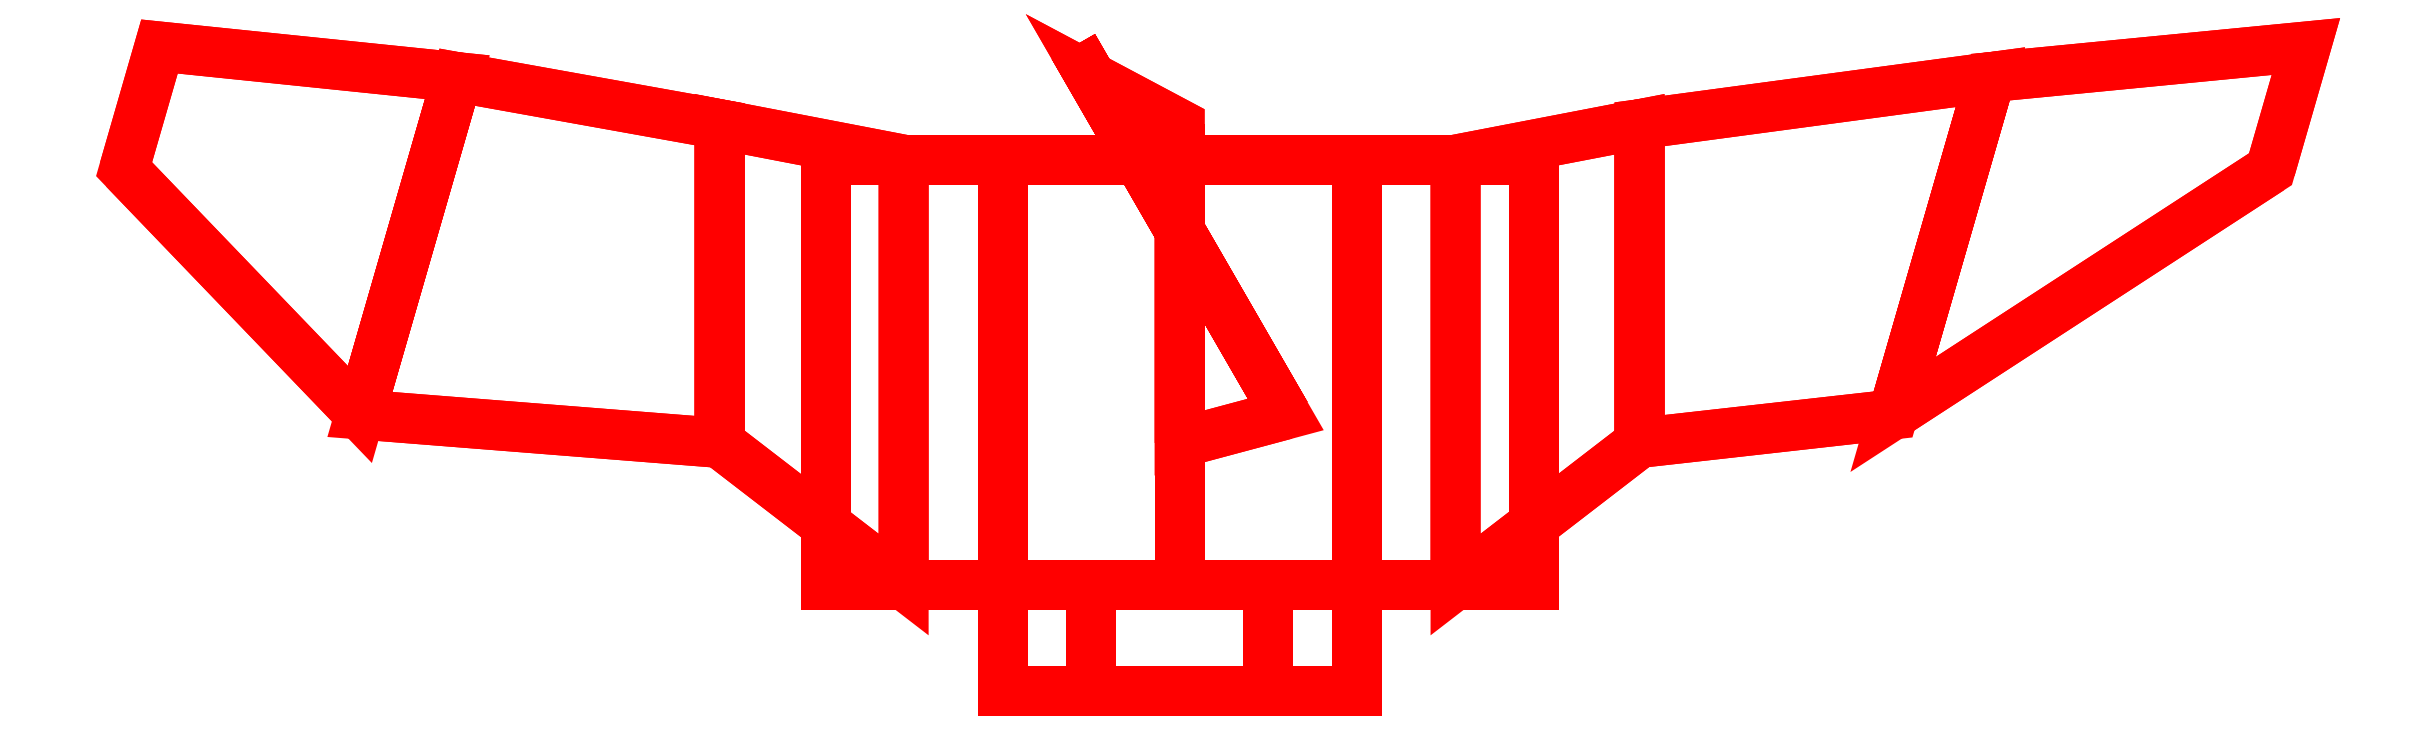
<metadata>
{"format":"dxf","ext":"dxf","renderer":"ezdxf+matplotlib","layout":"modelspace","background":"white","min_lineweight":24,"dpi":150}
</metadata>
<code>
0
SECTION
2
ENTITIES
0
3DFACE
8
PROP
10
-0.1299
20
0.07
30
0.075
11
-0.1299
21
0.16
31
0.075
12
-0.07794
22
0.15
32
0.045
13
-0.07794
23
0.03
33
0.045
0
3DFACE
8
PROP
10
-0.07794
20
0.03
30
0.045
11
-0.07794
21
0.15
31
0.045
12
-0.1299
22
0.16
32
0.075
13
-0.1299
23
0.07
33
0.075
0
3DFACE
8
PROP
10
0.1299
20
0.07
30
0.075
11
0.1299
21
0.16
31
0.075
12
0.07794
22
0.15
32
0.045
13
0.07794
23
0.03
33
0.045
0
3DFACE
8
PROP
10
0.07794
20
0.03
30
0.045
11
0.07794
21
0.15
31
0.045
12
0.1299
22
0.16
32
0.075
13
0.1299
23
0.07
33
0.075
0
3DFACE
8
PROP
10
0.1
20
0.15
30
0
11
0.05
21
0.15
31
0.0866
12
0.05
22
0.03
32
0.0866
13
0.1
23
0.03
33
0
0
3DFACE
8
PROP
10
-0.05
20
0.15
30
0.0866
11
-0.1
21
0.15
31
0
12
-0.1
22
0.03
32
0
13
-0.05
23
0.03
33
0.0866
0
3DFACE
8
PROP
10
0.1
20
0.15
30
0
11
-0.1
21
0.15
31
0
12
-0.05
22
0.15
32
0.0866
13
0.05
23
0.15
33
0.0866
0
3DFACE
8
PROP
10
0.03
20
0.07804
30
-0.25
11
-0.025
21
0.1733
31
-0.25
12
-0.03
22
0.182
32
-0.35
13
-0.01
23
0.1473
33
-0.35
0
3DFACE
8
PROP
10
-0.01
20
0.1473
30
-0.35
11
-0.03
21
0.182
31
-0.35
12
-0.025
22
0.1733
32
-0.25
13
0.03
23
0.07804
33
-0.25
0
3DFACE
8
PROP
10
2e-16
20
0.07
30
-0.15
11
2e-16
21
0.16
31
-0.15
12
2e-16
22
0.15
32
-0.09
13
2e-16
23
0.03
33
-0.09
0
3DFACE
8
PROP
10
2e-16
20
0.03
30
-0.09
11
2e-16
21
0.15
31
-0.09
12
2e-16
22
0.16
32
-0.15
13
2e-16
23
0.07
33
-0.15
0
3DFACE
8
PROP
10
0.03
20
0.07804
30
-0.25
11
-0.025
21
0.1733
31
-0.25
12
2e-16
22
0.16
32
-0.15
13
2e-16
23
0.07
33
-0.15
0
3DFACE
8
PROP
10
2e-16
20
0.07
30
-0.15
11
2e-16
21
0.16
31
-0.15
12
-0.025
22
0.1733
32
-0.25
13
0.03
23
0.07804
33
-0.25
0
3DFACE
8
PROP
10
0.025
20
0.03
30
-0.0433
11
0.05
21
0.03
31
0
12
0.05
22
0
32
0
13
0.025
23
0
33
-0.0433
0
3DFACE
8
PROP
10
-0.025
20
0.03
30
-0.0433
11
0.025
21
0.03
31
-0.0433
12
0.025
22
0
32
-0.0433
13
-0.025
23
0
33
-0.0433
0
3DFACE
8
PROP
10
-0.05
20
0.03
30
0
11
-0.025
21
0.03
31
-0.0433
12
-0.025
22
0
32
-0.0433
13
-0.05
23
0
33
0
0
3DFACE
8
PROP
10
-0.025
20
0.03
30
0.0433
11
-0.05
21
0.03
31
0
12
-0.05
22
0
32
0
13
-0.025
23
0
33
0.0433
0
3DFACE
8
PROP
10
0.025
20
0.03
30
0.0433
11
-0.025
21
0.03
31
0.0433
12
-0.025
22
0
32
0.0433
13
0.025
23
0
33
0.0433
0
3DFACE
8
PROP
10
0.05
20
0.03
30
0
11
0.025
21
0.03
31
0.0433
12
0.025
22
0
32
0.0433
13
0.05
23
0
33
0
0
3DFACE
8
PROP
10
-0.1
20
0.15
30
0
11
-0.05
21
0.15
31
-0.0866
12
-0.05
22
0.03
32
-0.0866
13
-0.1
23
0.03
33
0
0
3DFACE
8
PROP
10
-0.05
20
0.15
30
-0.0866
11
0.05
21
0.15
31
-0.0866
12
0.05
22
0.03
32
-0.0866
13
-0.05
23
0.03
33
-0.0866
0
3DFACE
8
PROP
10
0.05
20
0.15
30
-0.0866
11
0.1
21
0.15
31
0
12
0.1
22
0.03
32
0
13
0.05
23
0.03
33
-0.0866
0
3DFACE
8
PROP
10
0.05
20
0.15
30
-0.0866
11
-0.05
21
0.15
31
-0.0866
12
-0.1
22
0.15
32
0
13
0.1
23
0.15
33
0
0
3DFACE
8
PROP
10
-0.1299
20
0.07
30
0.075
11
-0.1299
21
0.16
31
0.075
12
-0.204
22
0.1733
32
0.1467
13
-0.2315
23
0.07804
33
0.09902
0
3DFACE
8
PROP
10
-0.2315
20
0.07804
30
0.09902
11
-0.204
21
0.1733
31
0.1467
12
-0.1299
22
0.16
32
0.075
13
-0.1299
23
0.07
33
0.075
0
3DFACE
8
PROP
10
-0.2981
20
0.1473
30
0.1837
11
-0.2881
21
0.182
31
0.201
12
-0.204
22
0.1733
32
0.1467
13
-0.2315
23
0.07804
33
0.09902
0
3DFACE
8
PROP
10
-0.2315
20
0.07804
30
0.09902
11
-0.204
21
0.1733
31
0.1467
12
-0.2881
22
0.182
32
0.201
13
-0.2981
23
0.1473
33
0.1837
0
3DFACE
8
PROP
10
0.1299
20
0.07
30
0.075
11
0.1299
21
0.16
31
0.075
12
0.229
22
0.1733
32
0.1033
13
0.2015
23
0.07804
33
0.151
0
3DFACE
8
PROP
10
0.2015
20
0.07804
30
0.151
11
0.229
21
0.1733
31
0.1033
12
0.1299
22
0.16
32
0.075
13
0.1299
23
0.07
33
0.075
0
3DFACE
8
PROP
10
0.3081
20
0.1473
30
0.1663
11
0.3181
21
0.182
31
0.149
12
0.229
22
0.1733
32
0.1033
13
0.2015
23
0.07804
33
0.151
0
3DFACE
8
PROP
10
0.2015
20
0.07804
30
0.151
11
0.229
21
0.1733
31
0.1033
12
0.3181
22
0.182
32
0.149
13
0.3081
23
0.1473
33
0.1663
0
3DFACE
8
PROP
10
0.05
20
0.15
30
0.0866
11
-0.05
21
0.15
31
0.0866
12
-0.05
22
0.03
32
0.0866
13
0.05
23
0.03
33
0.0866
0
VIEWPORT
8
0
10
144.7
20
101.2
30
0
40
391.1
41
222.2
68
     2
69
     1
0
VIEWPORT
8
0
10
139.2
20
100.8
30
0
40
222.8
41
161.3
68
     1
69
     2
0
ENDSEC
0
EOF

</code>
